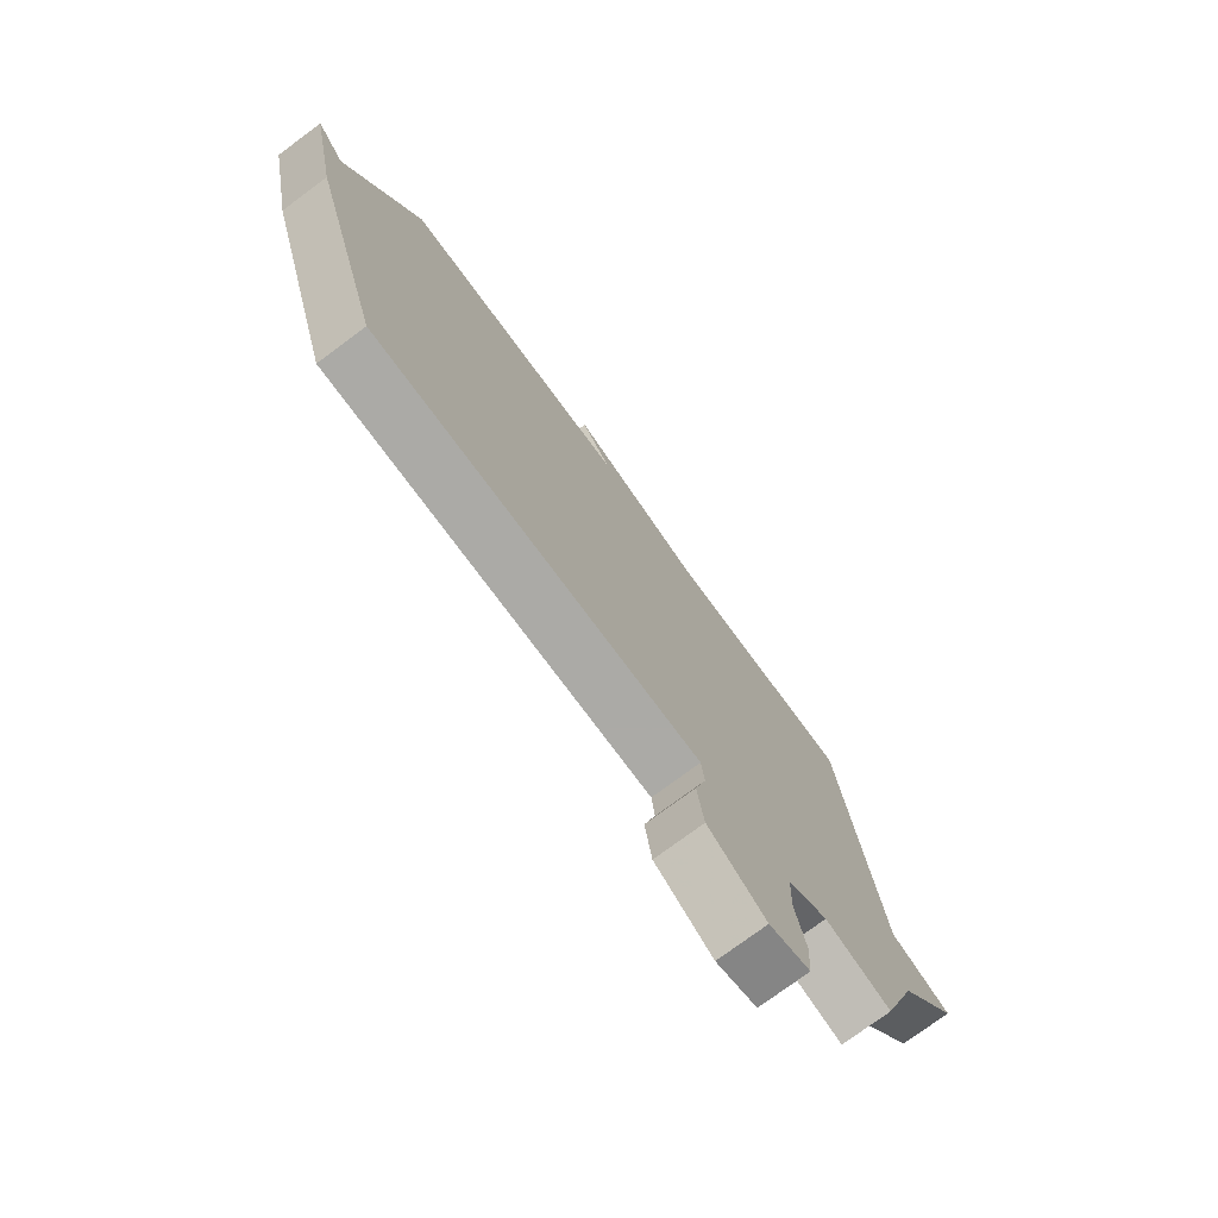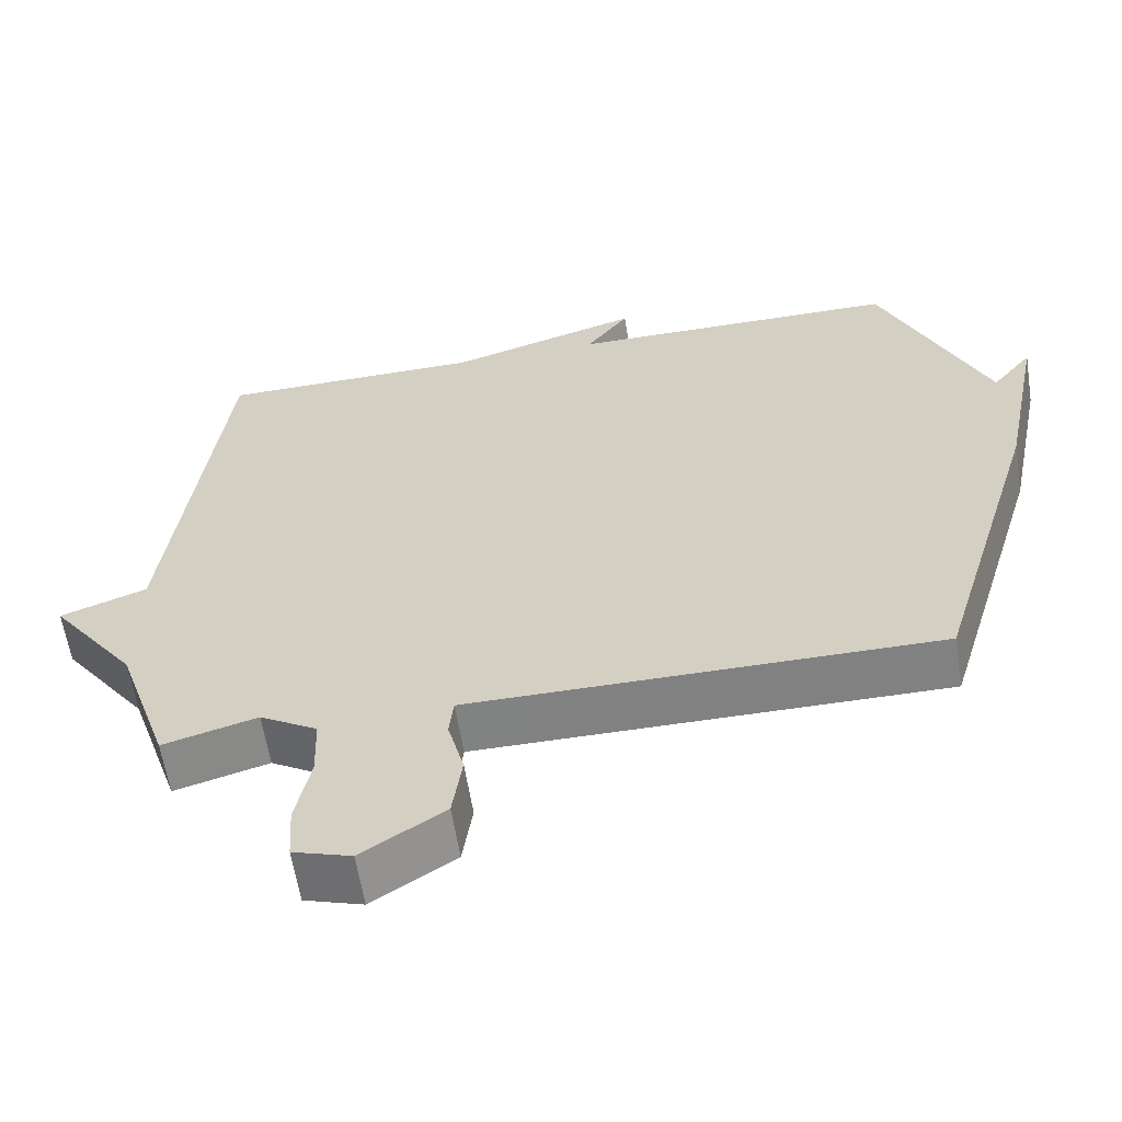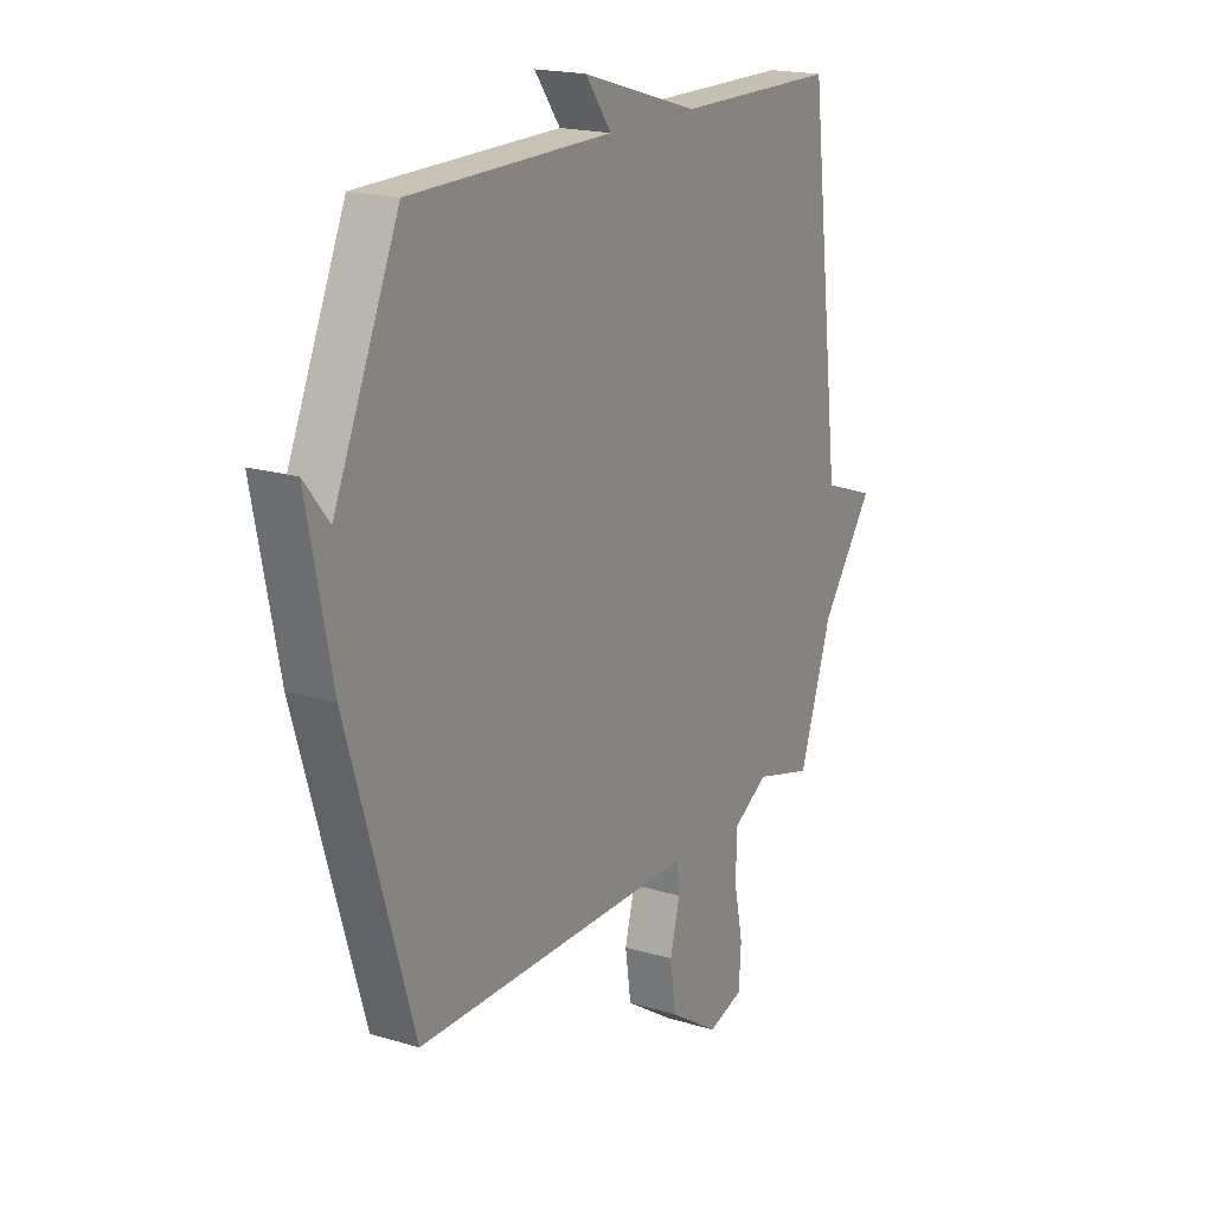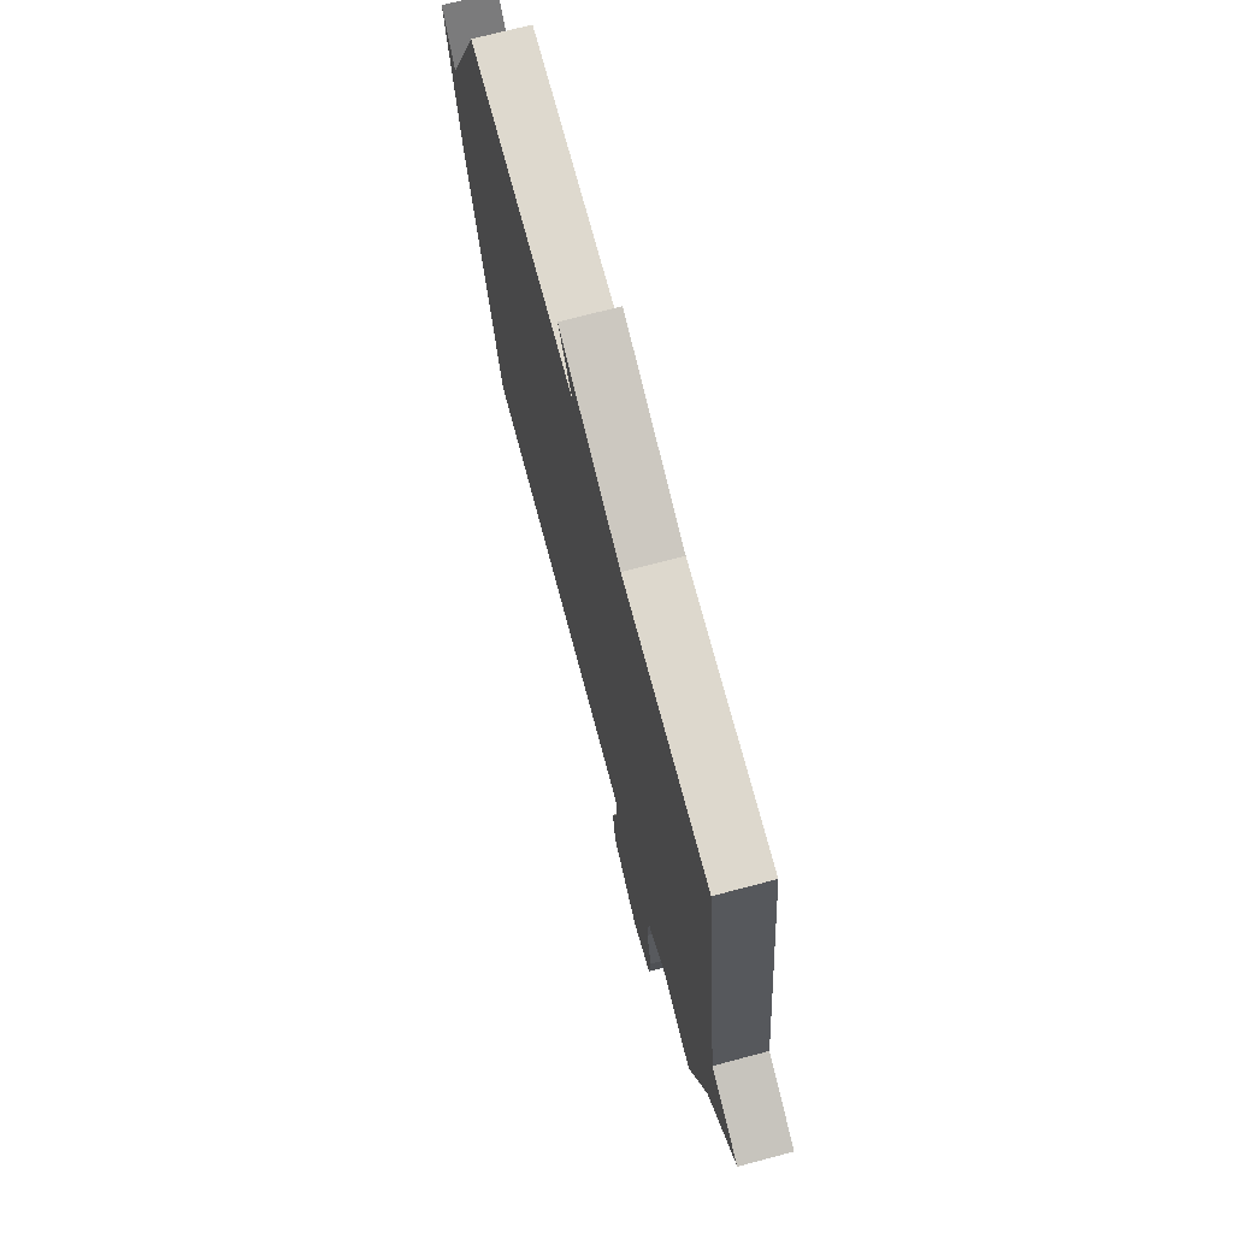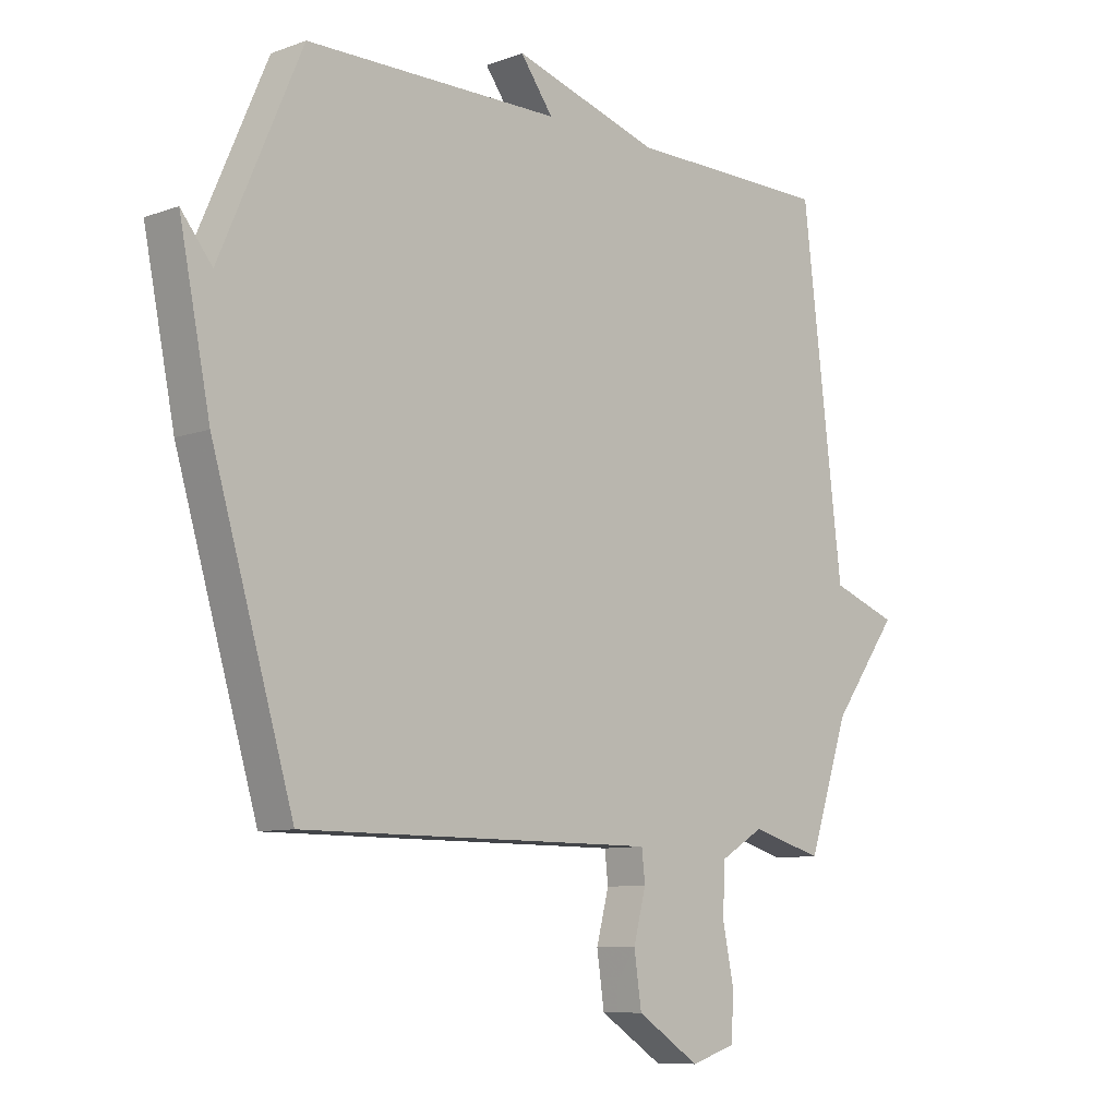
<metadata>
{"format":"obj","ext":"obj","renderer":"f3d","projection":"perspective","resolution":1024,"background":"white","views":[{"elev":-75.9,"azim":126.5,"up":"+Z"},{"elev":-60.6,"azim":9.0,"up":"+Z"},{"elev":18.7,"azim":120.1,"up":"+Z"},{"elev":71.7,"azim":-104.8,"up":"+Z"},{"elev":-8.8,"azim":134.3,"up":"+Z"}]}
</metadata>
<code>
v -0.5 0.07 -0.5
v -0.571 0.07 -0.289
v -0.687 0.07 -0.131
v -0.571 0.07 -0.089
v -0.5 0.07 0.5
v -0.145 0.07 0.503
v 0.112 0.07 0.58
v 0.055 0.07 0.503
v 0.5 0.07 0.5
v 0.642 0.07 0.175
v 0.696 0.07 0.242
v 0.642 0.07 -0.025
v 0.5 0.07 -0.5
v -0.029 0.07 -0.499
v -0.124 0.07 -0.499
v -0.13 0.07 -0.552
v -0.108 0.07 -0.636
v -0.121 0.07 -0.725
v -0.231 0.07 -0.796
v -0.309 0.07 -0.771
v -0.314 0.07 -0.694
v -0.294 0.07 -0.597
v -0.297 0.07 -0.511
v -0.374 0.07 -0.465
v -0.5 0 -0.5
v -0.571 0 -0.289
v -0.687 0 -0.131
v -0.571 0 -0.089
v -0.5 0 0.5
v -0.145 0 0.503
v 0.112 0 0.58
v 0.055 0 0.503
v 0.5 0 0.5
v 0.642 0 0.175
v 0.696 0 0.242
v 0.642 0 -0.025
v 0.5 0 -0.5
v -0.029 0 -0.499
v -0.124 0 -0.499
v -0.13 0 -0.552
v -0.108 0 -0.636
v -0.121 0 -0.725
v -0.231 0 -0.796
v -0.309 0 -0.771
v -0.314 0 -0.694
v -0.294 0 -0.597
v -0.297 0 -0.511
v -0.374 0 -0.465
f 20 21 22
f 19 20 22
f 18 19 22
f 17 18 22
f 16 17 22
f 15 16 22 23
f 12 13 14
f 12 14 15
f 10 11 12
f 15 23 24
f 12 15 24
f 10 12 24
f 9 10 24
f 8 9 24
f 4 5 6
f 4 6 7 8
f 2 3 4
f 4 8 24
f 2 4 24
f 1 2 24
f 46 45 44
f 46 44 43
f 46 43 42
f 46 42 41
f 46 41 40
f 47 46 40 39
f 38 37 36
f 39 38 36
f 36 35 34
f 48 47 39
f 48 39 36
f 48 36 34
f 48 34 33
f 48 33 32
f 30 29 28
f 32 31 30 28
f 28 27 26
f 48 32 28
f 48 28 26
f 48 26 25
f 1 25 26 2
f 2 26 27 3
f 3 27 28 4
f 4 28 29 5
f 5 29 30 6
f 6 30 31 7
f 7 31 32 8
f 8 32 33 9
f 9 33 34 10
f 10 34 35 11
f 11 35 36 12
f 12 36 37 13
f 13 37 38 14
f 14 38 39 15
f 15 39 40 16
f 16 40 41 17
f 17 41 42 18
f 18 42 43 19
f 19 43 44 20
f 20 44 45 21
f 21 45 46 22
f 22 46 47 23
f 23 47 48 24
f 24 48 25 1

</code>
